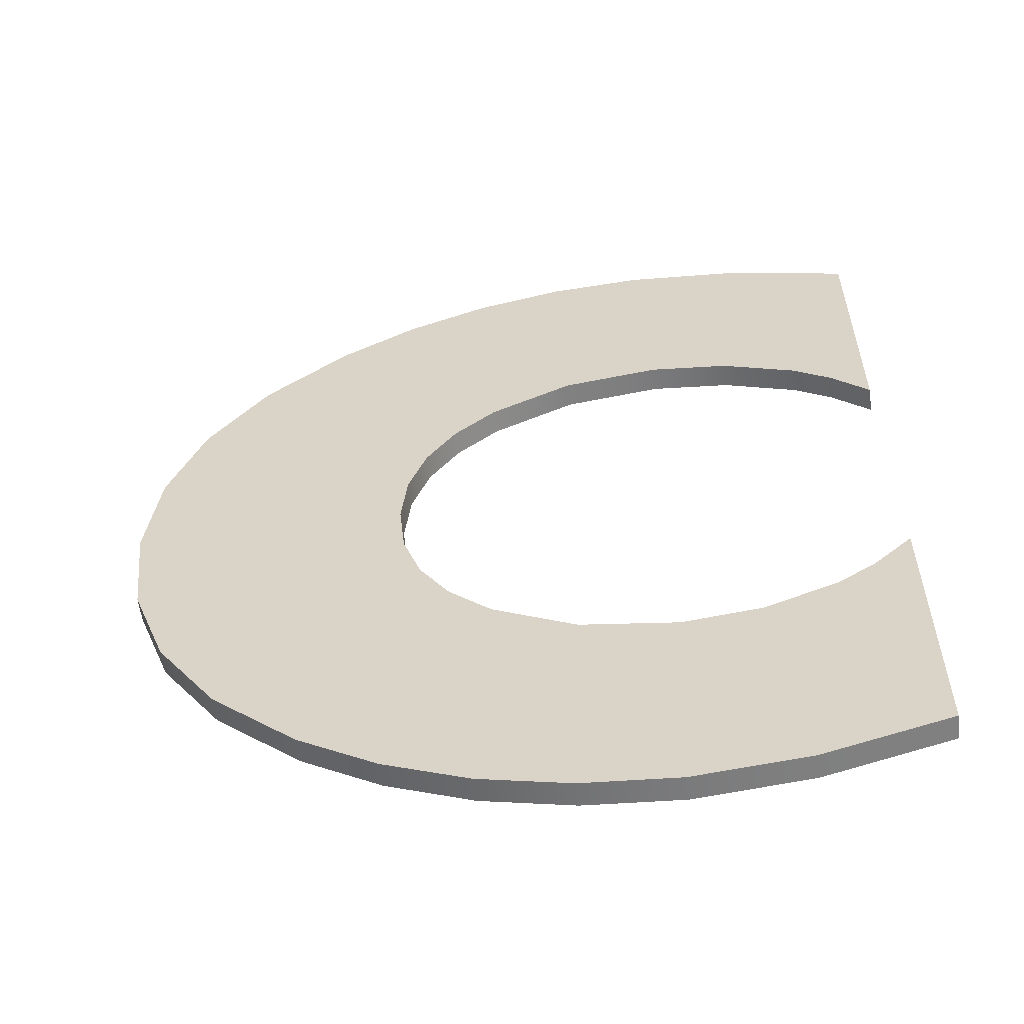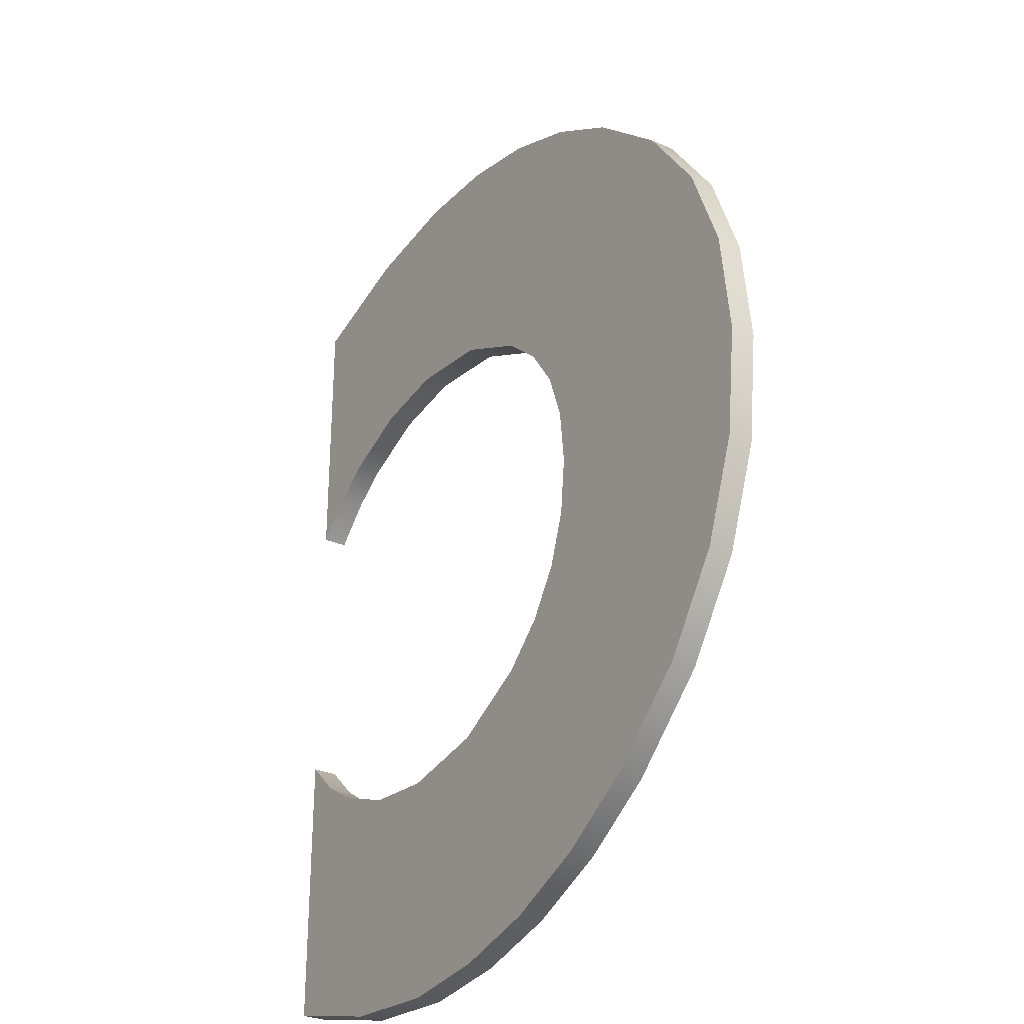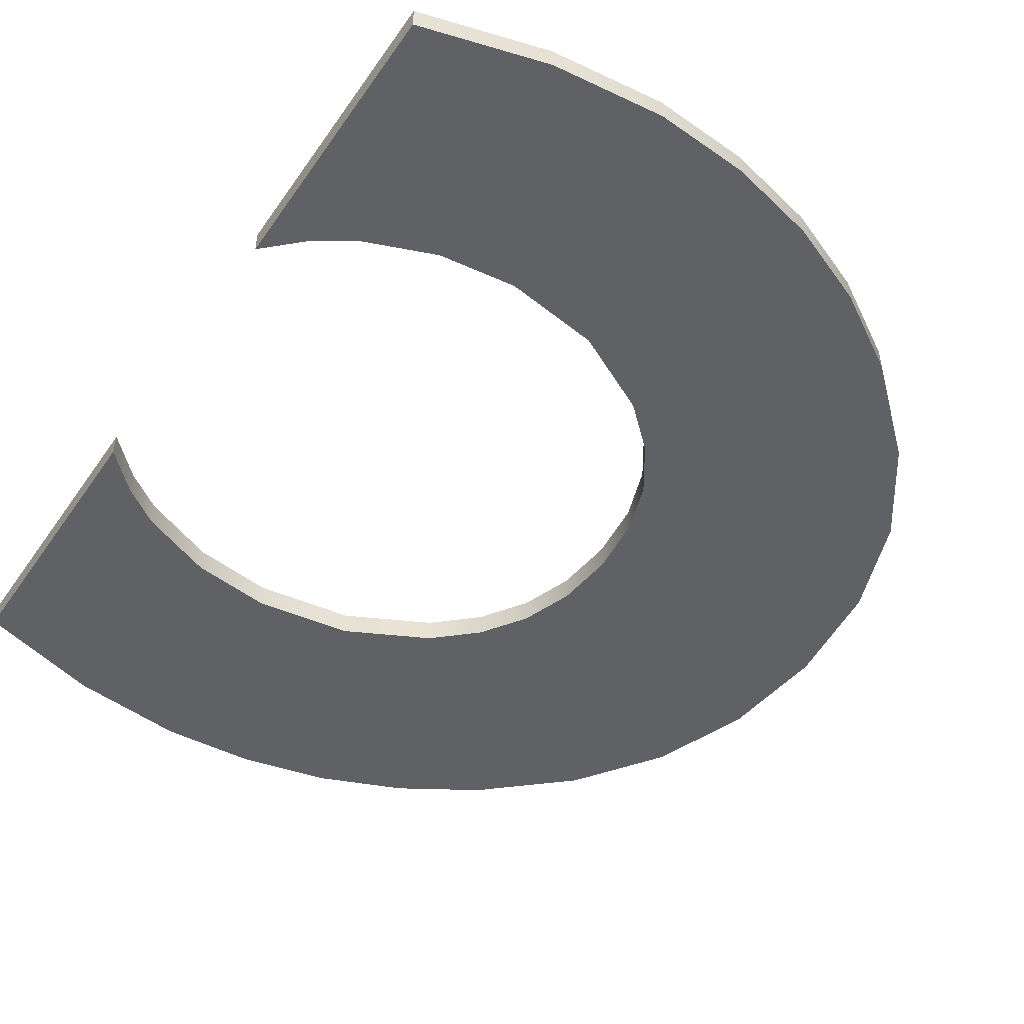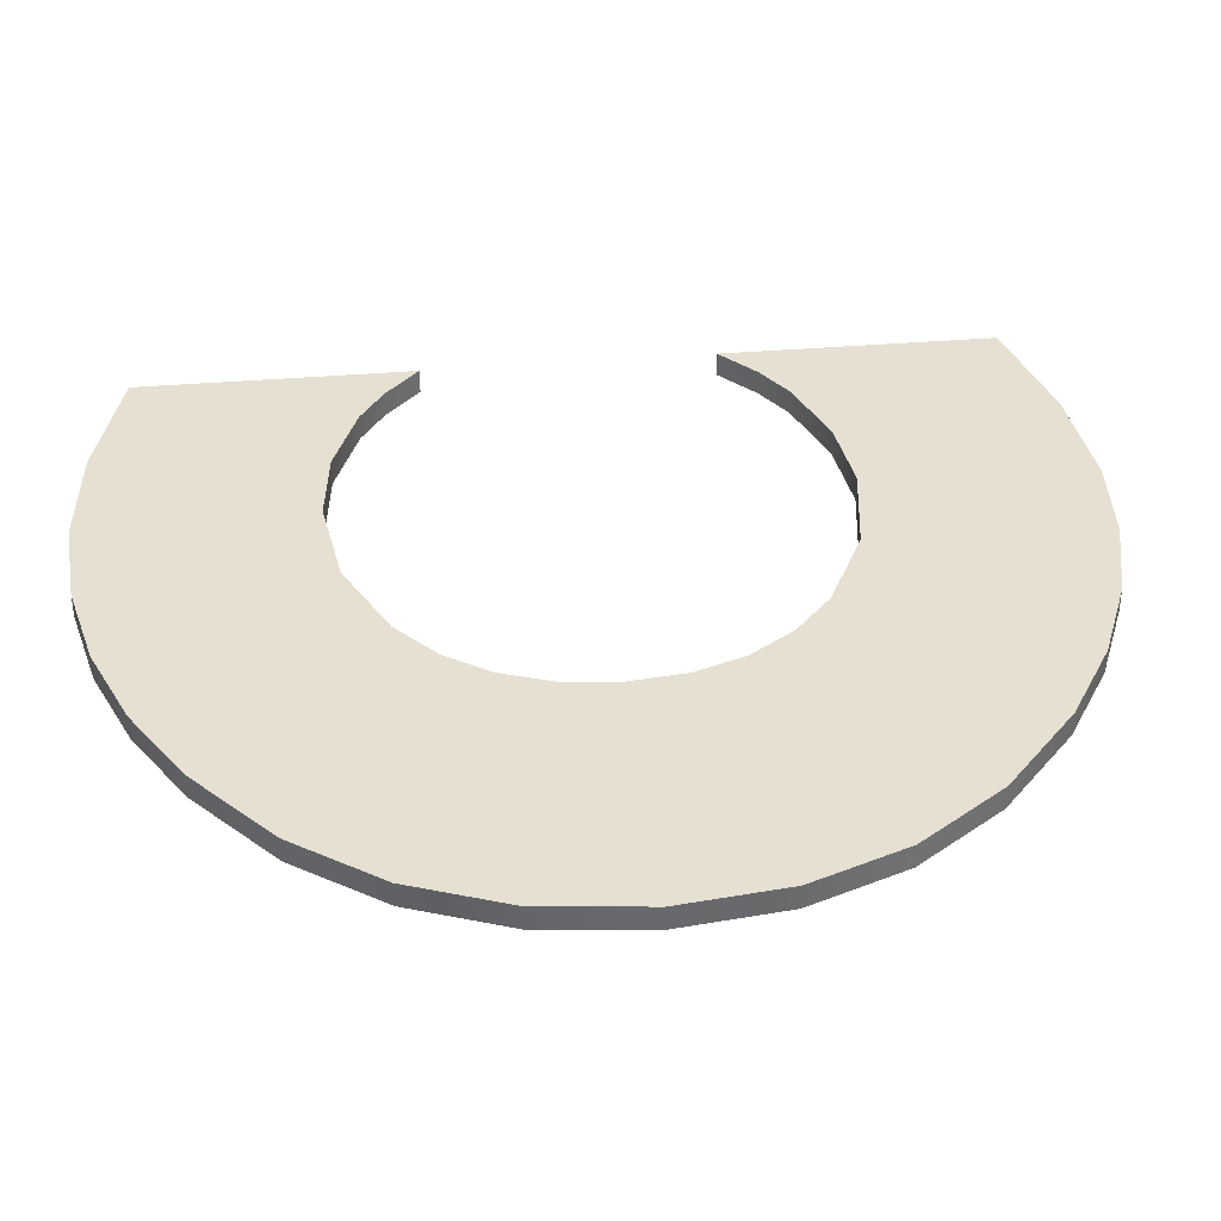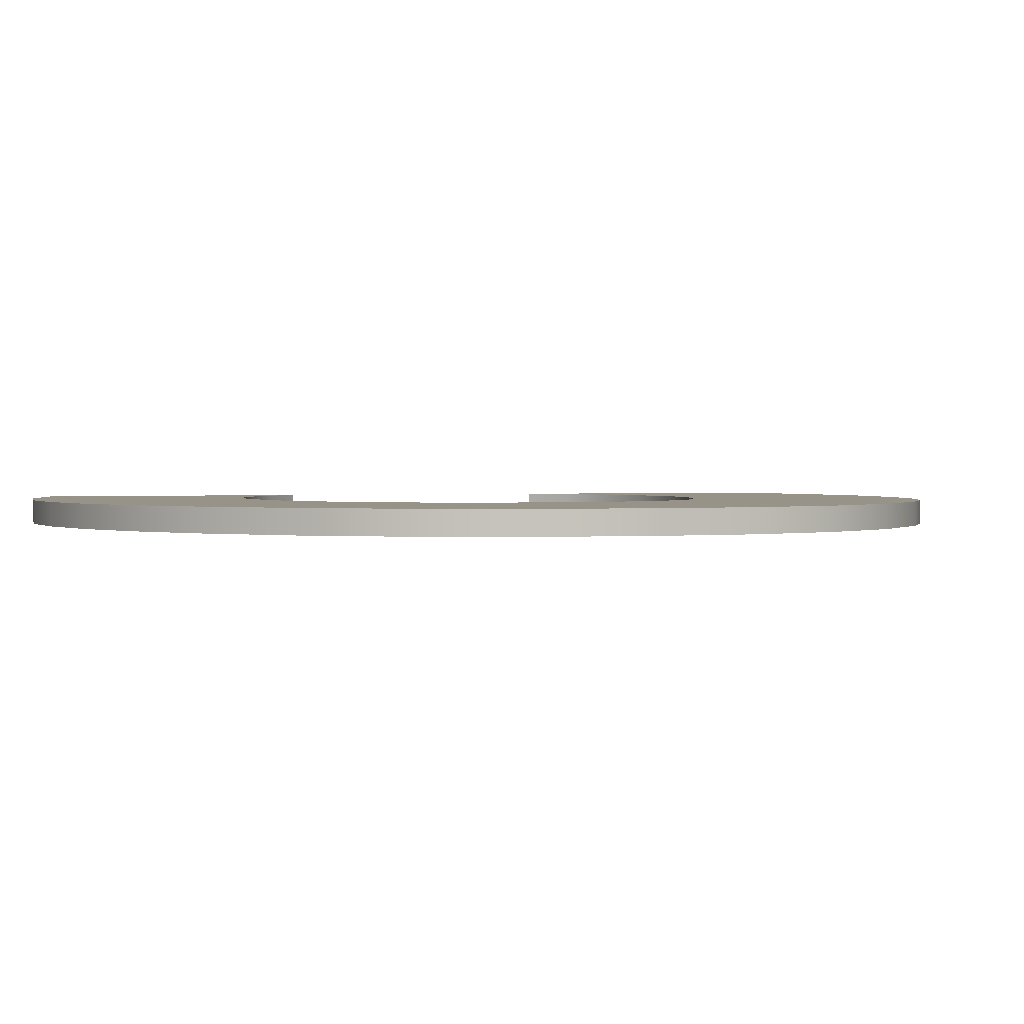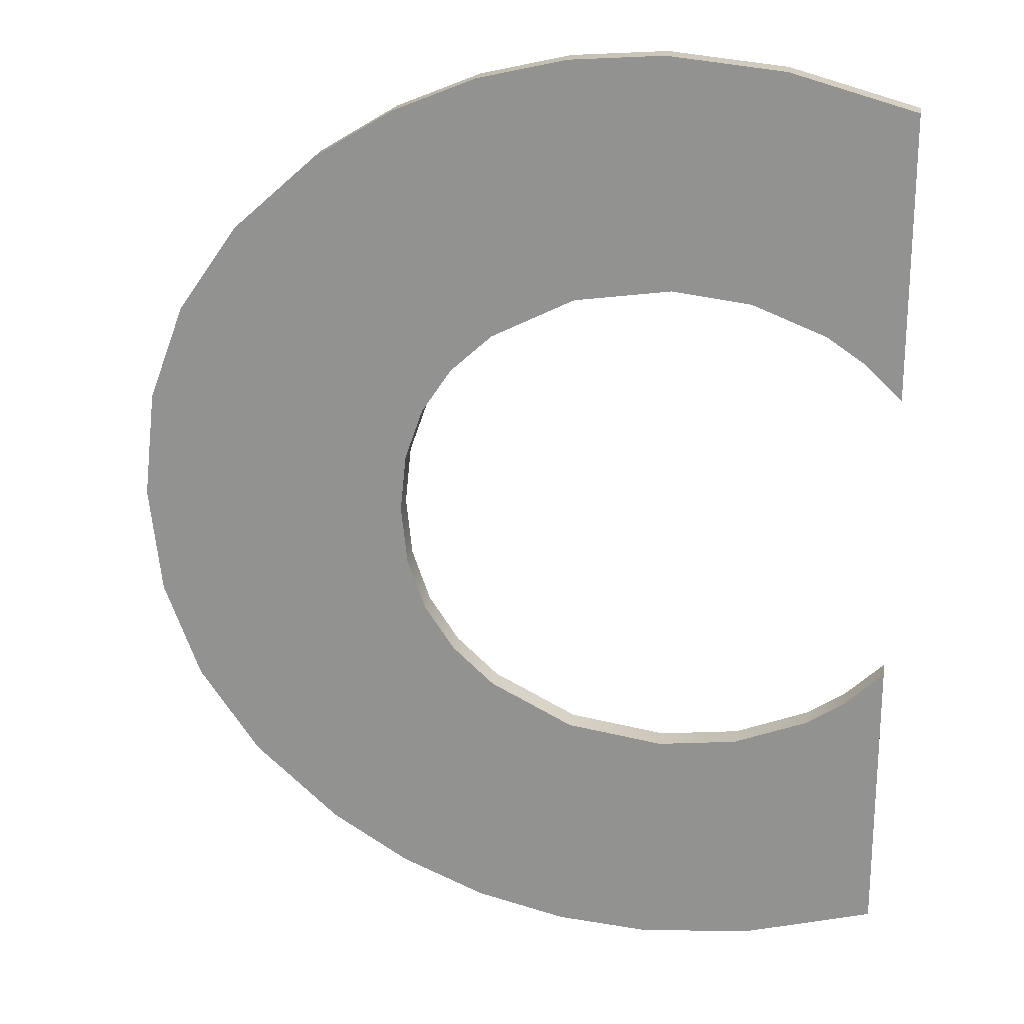
<metadata>
{"format":"obj","ext":"obj","renderer":"f3d","projection":"perspective","resolution":1024,"background":"white","views":[{"elev":-58.1,"azim":7.4,"up":"+Z"},{"elev":-30.1,"azim":-122.7,"up":"+Z"},{"elev":-49.6,"azim":146.6,"up":"+Y"},{"elev":37.6,"azim":-96.1,"up":"+Y"},{"elev":1.4,"azim":-108.0,"up":"+Y"},{"elev":21.7,"azim":10.0,"up":"+Z"}]}
</metadata>
<code>
o mesh119/mesh119-geometry#mesh119-geometry
v -0.6367 -0.2113 0.1146
v -0.6366 -0.2113 0.1209
v -0.6367 -0.2113 0.1219
v -0.6352 -0.2113 0.114
v -0.6367 -0.2108 0.1219
v -0.6367 -0.2113 0.1293
v -0.6367 -0.2108 0.1146
v -0.6363 -0.2113 0.12
v -0.6366 -0.2108 0.1209
v -0.6366 -0.2108 0.1229
v -0.6381 -0.2113 0.1284
v -0.6366 -0.2113 0.1229
v -0.6352 -0.2108 0.114
v -0.6381 -0.2108 0.1154
v -0.6357 -0.2113 0.1192
v -0.6367 -0.2108 0.1293
v -0.6381 -0.2113 0.1154
v -0.6352 -0.2113 0.1299
v -0.6337 -0.2113 0.1136
v -0.635 -0.2113 0.1185
v -0.6363 -0.2108 0.12
v -0.6363 -0.2108 0.1239
v -0.6352 -0.2108 0.1299
v -0.6396 -0.2113 0.1271
v -0.6381 -0.2108 0.1284
v -0.6363 -0.2113 0.1239
v -0.6337 -0.2108 0.1136
v -0.6396 -0.2108 0.1168
v -0.6357 -0.2108 0.1192
v -0.6396 -0.2113 0.1168
v -0.6357 -0.2113 0.1246
v -0.6337 -0.2108 0.1302
v -0.635 -0.2108 0.1185
v -0.632 -0.2113 0.1135
v -0.6335 -0.2113 0.1178
v -0.6357 -0.2108 0.1246
v -0.6407 -0.2113 0.1255
v -0.6396 -0.2108 0.1271
v -0.635 -0.2113 0.1253
v -0.6337 -0.2113 0.1302
v -0.635 -0.2108 0.1253
v -0.6335 -0.2108 0.1178
v -0.632 -0.2108 0.1135
v -0.6407 -0.2113 0.1183
v -0.6407 -0.2108 0.1255
v -0.632 -0.2108 0.1303
v -0.6335 -0.2108 0.1261
v -0.63 -0.2113 0.1137
v -0.6318 -0.2113 0.1176
v -0.6318 -0.2108 0.1176
v -0.6407 -0.2108 0.1183
v -0.6413 -0.2113 0.1238
v -0.6413 -0.2108 0.1238
v -0.6335 -0.2113 0.1261
v -0.632 -0.2113 0.1303
v -0.63 -0.2108 0.1137
v -0.6413 -0.2113 0.12
v -0.6413 -0.2108 0.12
v -0.63 -0.2108 0.1301
v -0.6318 -0.2108 0.1263
v -0.6318 -0.2113 0.1263
v -0.6278 -0.2113 0.1143
v -0.6304 -0.2113 0.1177
v -0.6304 -0.2108 0.1177
v -0.6415 -0.2113 0.1219
v -0.6415 -0.2108 0.1219
v -0.63 -0.2113 0.1301
v -0.6278 -0.2108 0.1143
v -0.6291 -0.2113 0.1182
v -0.6278 -0.2108 0.1295
v -0.6304 -0.2108 0.1261
v -0.6304 -0.2113 0.1261
v -0.6291 -0.2108 0.1182
v -0.6278 -0.2108 0.1193
v -0.6285 -0.2113 0.1187
v -0.6278 -0.2113 0.1295
v -0.6291 -0.2108 0.1256
v -0.6285 -0.2108 0.1187
v -0.6278 -0.2113 0.1193
v -0.6291 -0.2113 0.1256
v -0.6278 -0.2113 0.1245
v -0.6285 -0.2108 0.1252
v -0.6285 -0.2113 0.1252
v -0.6278 -0.2108 0.1245
f 1 2 3
f 2 1 4
f 3 2 1
f 4 1 2
f 2 5 3
f 3 5 2
f 6 1 3
f 3 1 6
f 7 4 1
f 1 4 7
f 2 4 8
f 8 4 2
f 5 2 9
f 9 2 5
f 10 3 5
f 5 3 10
f 11 1 6
f 6 1 11
f 6 3 12
f 12 3 6
f 4 7 13
f 13 7 4
f 1 14 7
f 7 14 1
f 8 4 15
f 15 4 8
f 8 9 2
f 2 9 8
f 9 7 5
f 5 7 9
f 3 10 12
f 12 10 3
f 5 16 10
f 10 16 5
f 11 17 1
f 1 17 11
f 16 11 6
f 6 11 16
f 6 12 18
f 18 12 6
f 7 9 13
f 13 9 7
f 13 19 4
f 4 19 13
f 14 1 17
f 17 1 14
f 14 16 7
f 7 16 14
f 15 4 20
f 20 4 15
f 15 21 8
f 8 21 15
f 9 8 21
f 21 8 9
f 7 16 5
f 5 16 7
f 22 12 10
f 10 12 22
f 10 16 23
f 23 16 10
f 24 17 11
f 11 17 24
f 11 16 25
f 25 16 11
f 6 23 16
f 16 23 6
f 18 12 26
f 26 12 18
f 23 6 18
f 18 6 23
f 13 9 21
f 21 9 13
f 19 13 27
f 27 13 19
f 20 4 19
f 19 4 20
f 17 28 14
f 14 28 17
f 14 25 16
f 16 25 14
f 20 29 15
f 15 29 20
f 21 15 29
f 29 15 21
f 12 22 26
f 26 22 12
f 10 23 22
f 22 23 10
f 24 30 17
f 17 30 24
f 25 24 11
f 11 24 25
f 18 26 31
f 31 26 18
f 18 32 23
f 23 32 18
f 13 21 29
f 29 21 13
f 13 33 27
f 27 33 13
f 27 34 19
f 19 34 27
f 20 19 35
f 35 19 20
f 28 17 30
f 30 17 28
f 28 25 14
f 14 25 28
f 29 20 33
f 33 20 29
f 36 26 22
f 22 26 36
f 22 23 36
f 36 23 22
f 37 30 24
f 24 30 37
f 24 25 38
f 38 25 24
f 26 36 31
f 31 36 26
f 18 31 39
f 39 31 18
f 32 18 40
f 40 18 32
f 41 23 32
f 32 23 41
f 13 29 33
f 33 29 13
f 27 33 42
f 42 33 27
f 34 27 43
f 43 27 34
f 35 19 34
f 34 19 35
f 42 20 35
f 35 20 42
f 44 28 30
f 30 28 44
f 28 38 25
f 25 38 28
f 20 42 33
f 33 42 20
f 36 23 41
f 41 23 36
f 37 44 30
f 30 44 37
f 24 45 37
f 37 45 24
f 45 24 38
f 38 24 45
f 41 31 36
f 36 31 41
f 31 41 39
f 39 41 31
f 18 39 40
f 40 39 18
f 40 46 32
f 32 46 40
f 41 32 47
f 47 32 41
f 27 42 43
f 43 42 27
f 43 48 34
f 34 48 43
f 35 34 49
f 49 34 35
f 35 50 42
f 42 50 35
f 28 44 51
f 51 44 28
f 51 38 28
f 28 38 51
f 52 44 37
f 37 44 52
f 53 37 45
f 45 37 53
f 51 45 38
f 38 45 51
f 41 54 39
f 39 54 41
f 40 39 54
f 54 39 40
f 46 40 55
f 55 40 46
f 47 32 46
f 46 32 47
f 54 41 47
f 47 41 54
f 43 42 50
f 50 42 43
f 48 43 56
f 56 43 48
f 49 34 48
f 48 34 49
f 50 35 49
f 49 35 50
f 57 51 44
f 44 51 57
f 52 57 44
f 44 57 52
f 37 53 52
f 52 53 37
f 58 53 45
f 45 53 58
f 58 45 51
f 51 45 58
f 40 54 55
f 55 54 40
f 55 59 46
f 46 59 55
f 47 46 60
f 60 46 47
f 47 61 54
f 54 61 47
f 43 50 56
f 56 50 43
f 56 62 48
f 48 62 56
f 49 48 63
f 63 48 49
f 49 64 50
f 50 64 49
f 51 57 58
f 58 57 51
f 57 52 65
f 65 52 57
f 66 52 53
f 53 52 66
f 53 58 66
f 66 58 53
f 55 54 61
f 61 54 55
f 59 55 67
f 67 55 59
f 60 46 59
f 59 46 60
f 61 47 60
f 60 47 61
f 56 50 64
f 64 50 56
f 62 56 68
f 68 56 62
f 69 48 62
f 62 48 69
f 63 48 69
f 69 48 63
f 64 49 63
f 63 49 64
f 65 58 57
f 57 58 65
f 52 66 65
f 65 66 52
f 58 65 66
f 66 65 58
f 55 61 67
f 67 61 55
f 67 70 59
f 59 70 67
f 60 59 71
f 71 59 60
f 60 72 61
f 61 72 60
f 56 64 73
f 73 64 56
f 56 73 68
f 68 73 56
f 74 62 68
f 68 62 74
f 69 62 75
f 75 62 69
f 73 63 69
f 69 63 73
f 63 73 64
f 64 73 63
f 67 61 72
f 72 61 67
f 70 67 76
f 76 67 70
f 77 59 70
f 70 59 77
f 71 59 77
f 77 59 71
f 72 60 71
f 71 60 72
f 68 73 78
f 78 73 68
f 62 74 79
f 79 74 62
f 68 78 74
f 74 78 68
f 75 62 79
f 79 62 75
f 78 69 75
f 75 69 78
f 69 78 73
f 73 78 69
f 67 72 80
f 80 72 67
f 67 80 76
f 76 80 67
f 81 70 76
f 76 70 81
f 77 70 82
f 82 70 77
f 80 71 77
f 77 71 80
f 71 80 72
f 72 80 71
f 78 79 74
f 74 79 78
f 79 78 75
f 75 78 79
f 76 80 83
f 83 80 76
f 70 81 84
f 84 81 70
f 76 83 81
f 81 83 76
f 82 70 84
f 84 70 82
f 83 77 82
f 82 77 83
f 77 83 80
f 80 83 77
f 83 84 81
f 81 84 83
f 84 83 82
f 82 83 84

</code>
